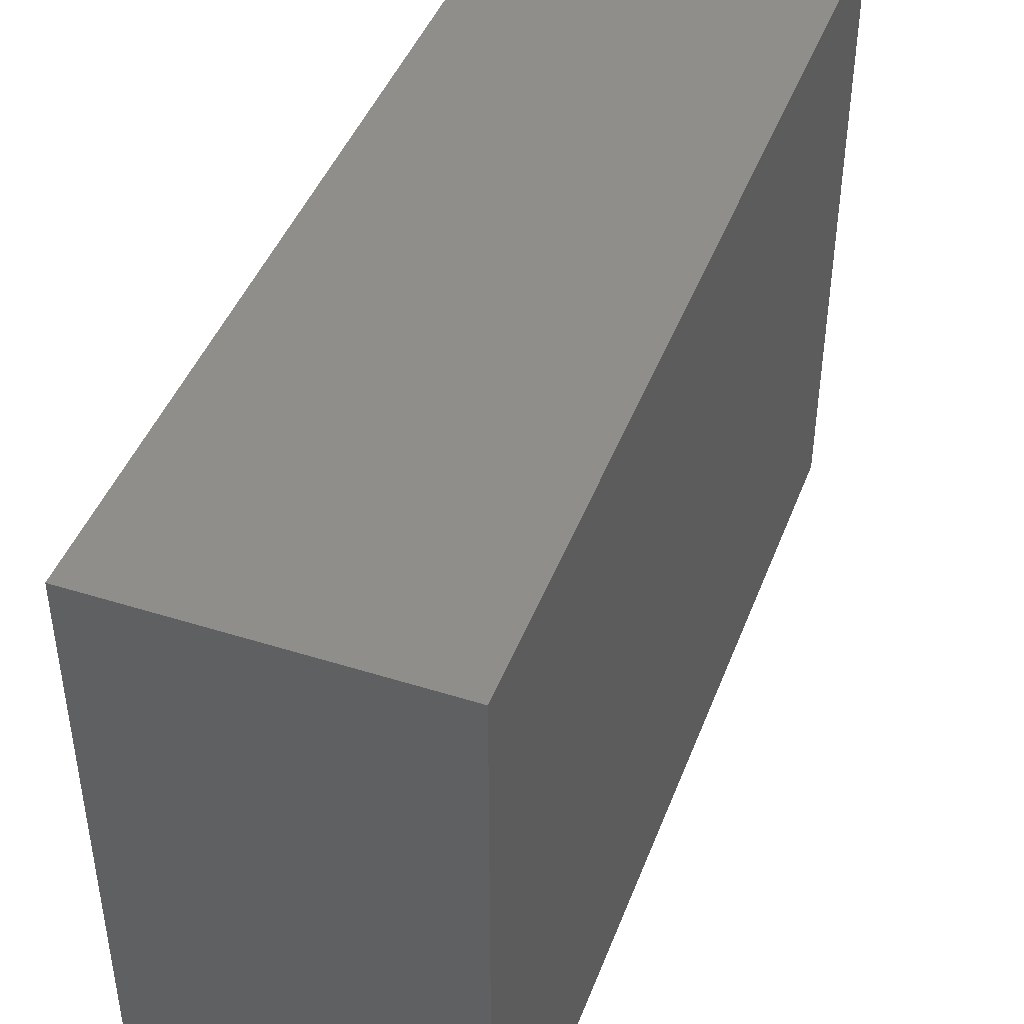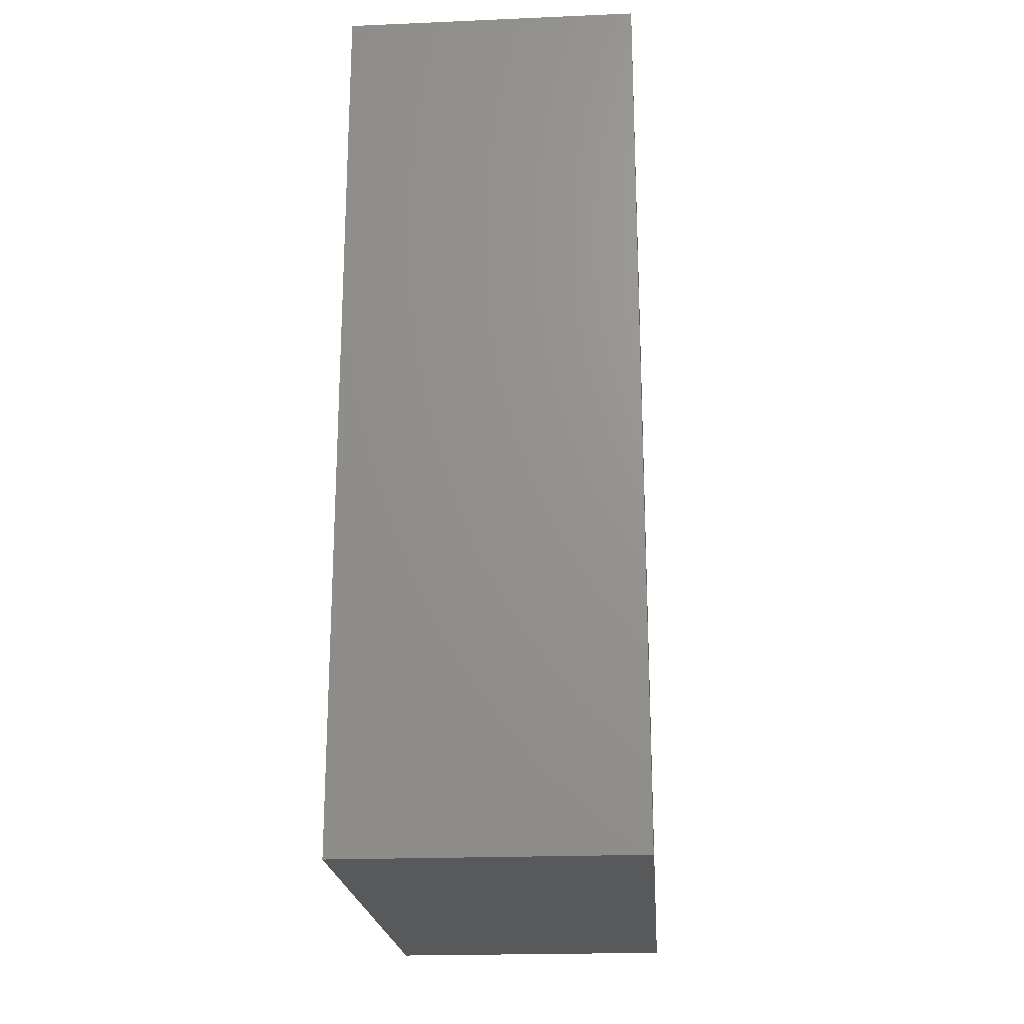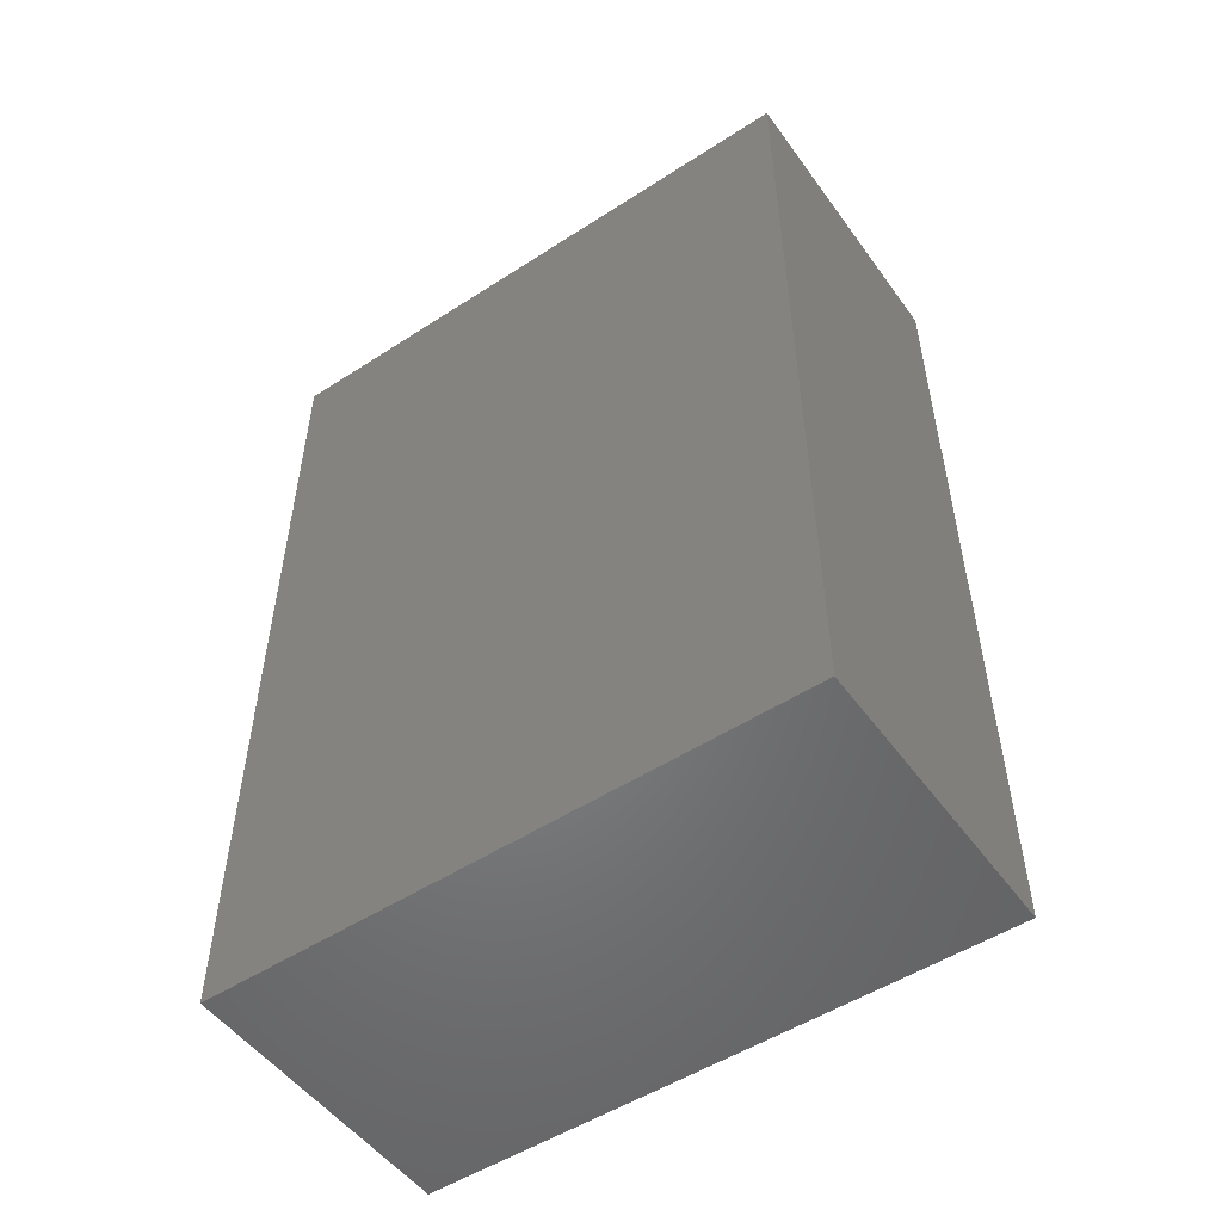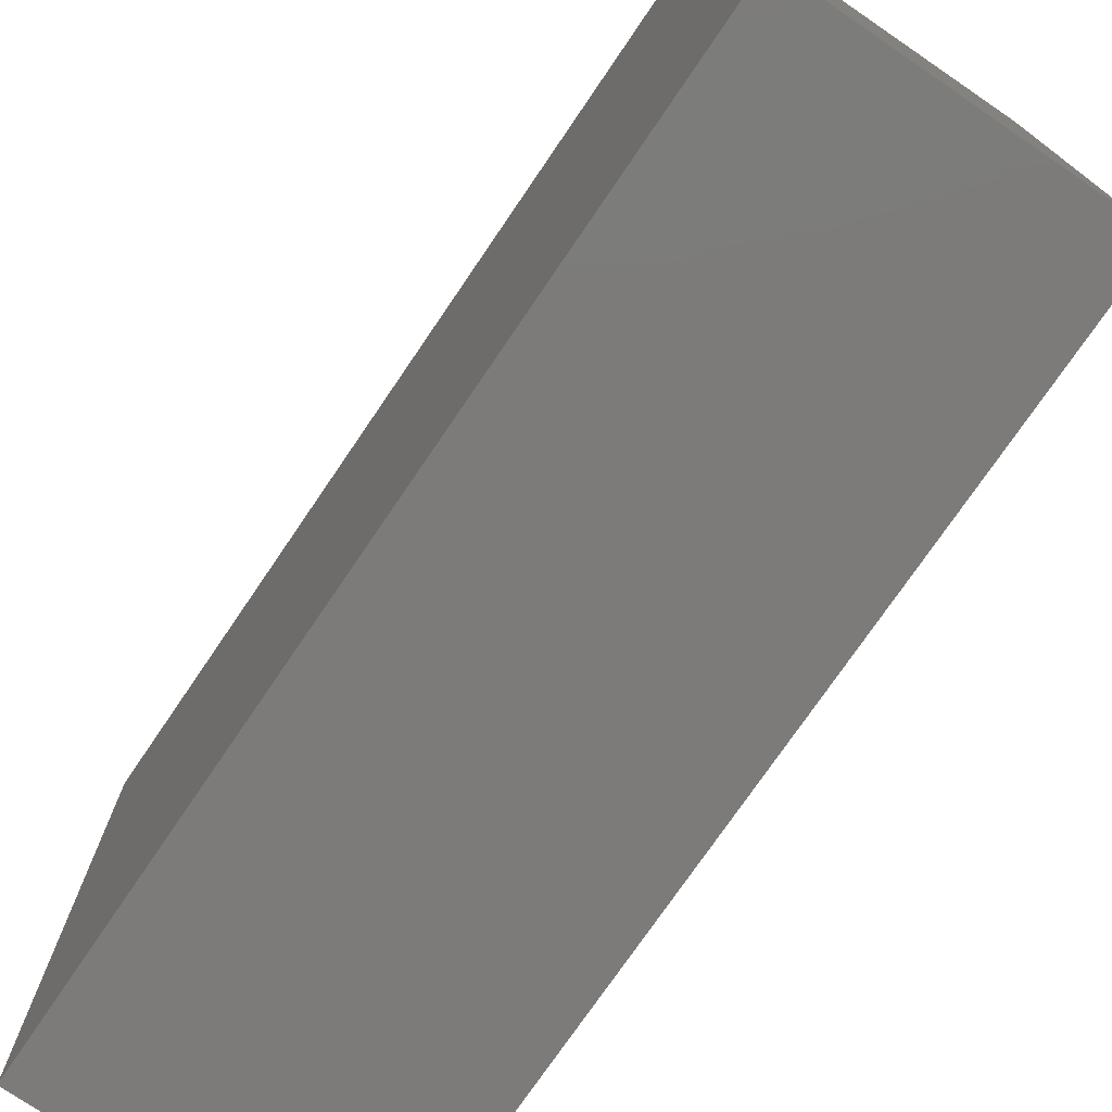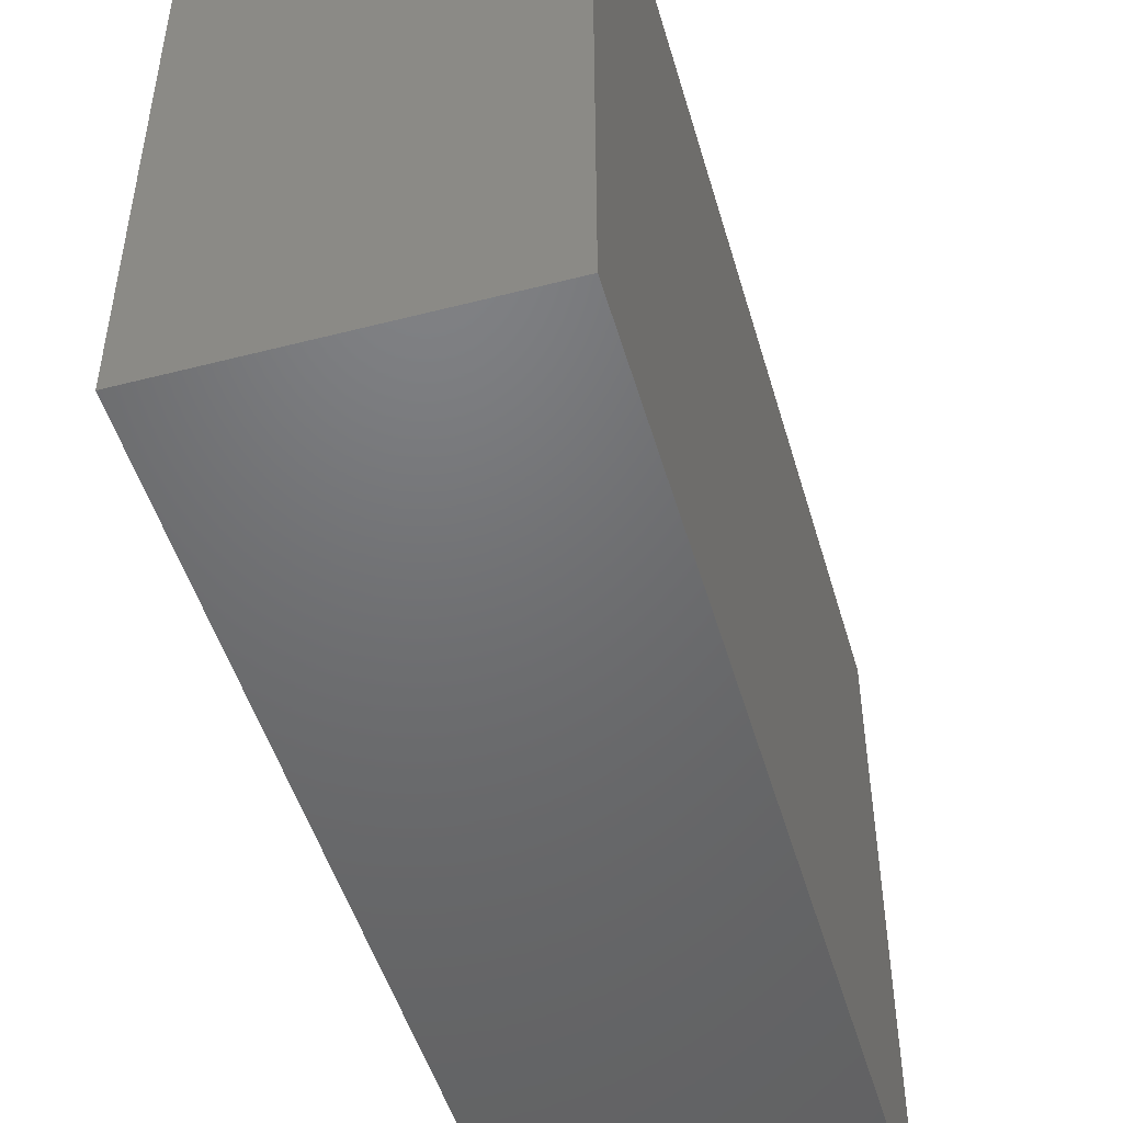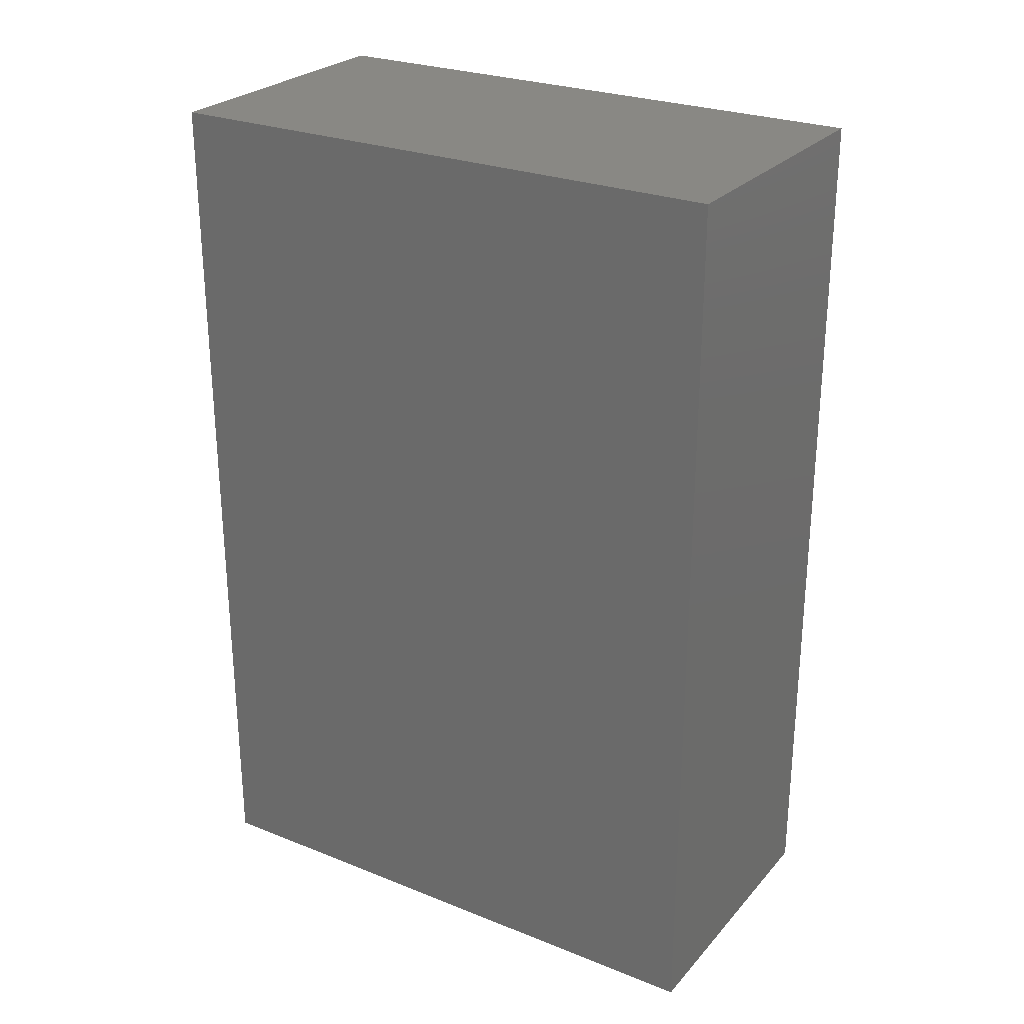
<metadata>
{"format":"stl","ext":"stl","renderer":"f3d","projection":"perspective","resolution":1024,"background":"white","views":[{"elev":44.4,"azim":-159.8,"up":"+Y"},{"elev":-21.2,"azim":-175.7,"up":"+Z"},{"elev":-51.8,"azim":-55.0,"up":"+Z"},{"elev":-74.7,"azim":-34.2,"up":"+Y"},{"elev":-49.0,"azim":16.0,"up":"+Y"},{"elev":26.5,"azim":-58.1,"up":"+Z"}]}
</metadata>
<code>
# stl→obj: 8 verts, 12 faces
v 0 20 30
v 10 0 30
v 10 20 30
v 0 0 30
v 0 0 0
v 10 20 0
v 10 0 0
v 0 20 0
f 1 2 3
f 2 1 4
f 5 6 7
f 6 5 8
f 5 2 4
f 2 5 7
f 2 6 3
f 6 2 7
f 6 1 3
f 1 6 8
f 5 1 8
f 1 5 4

</code>
